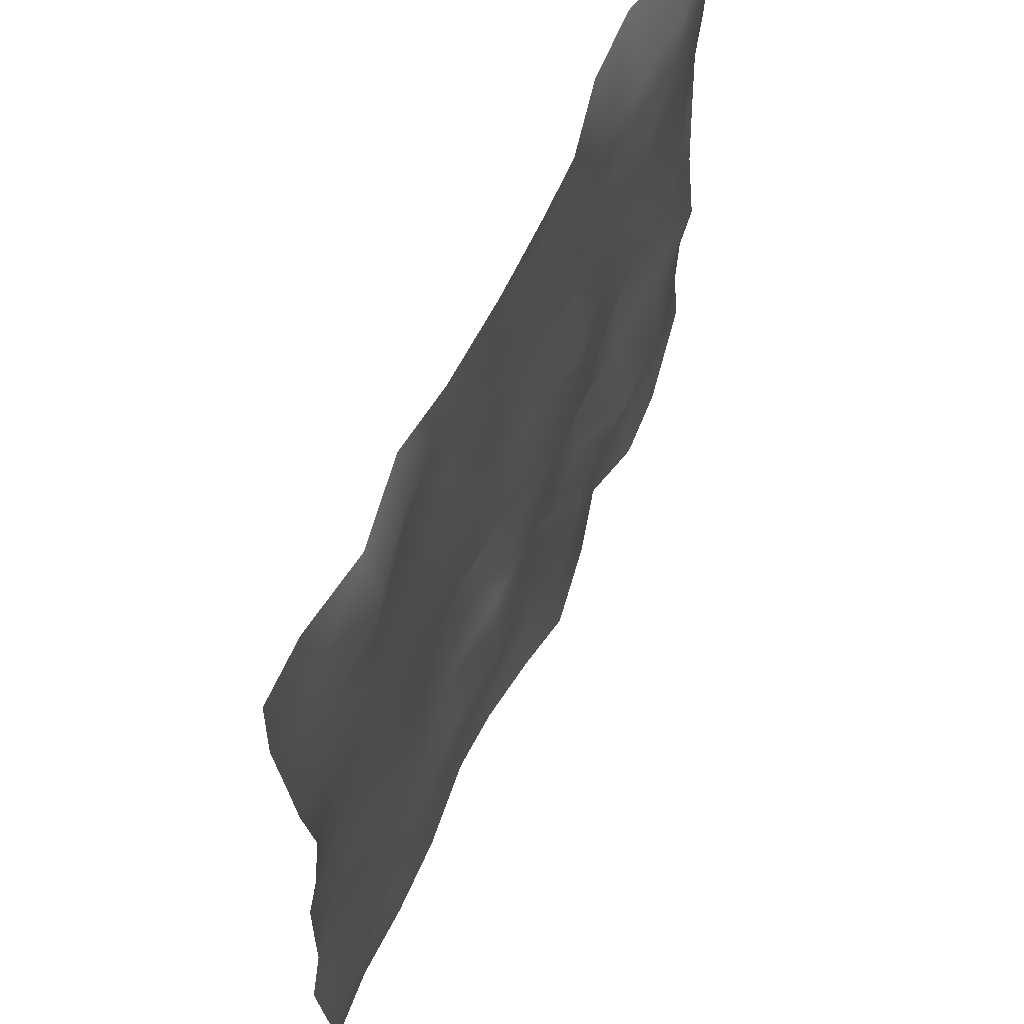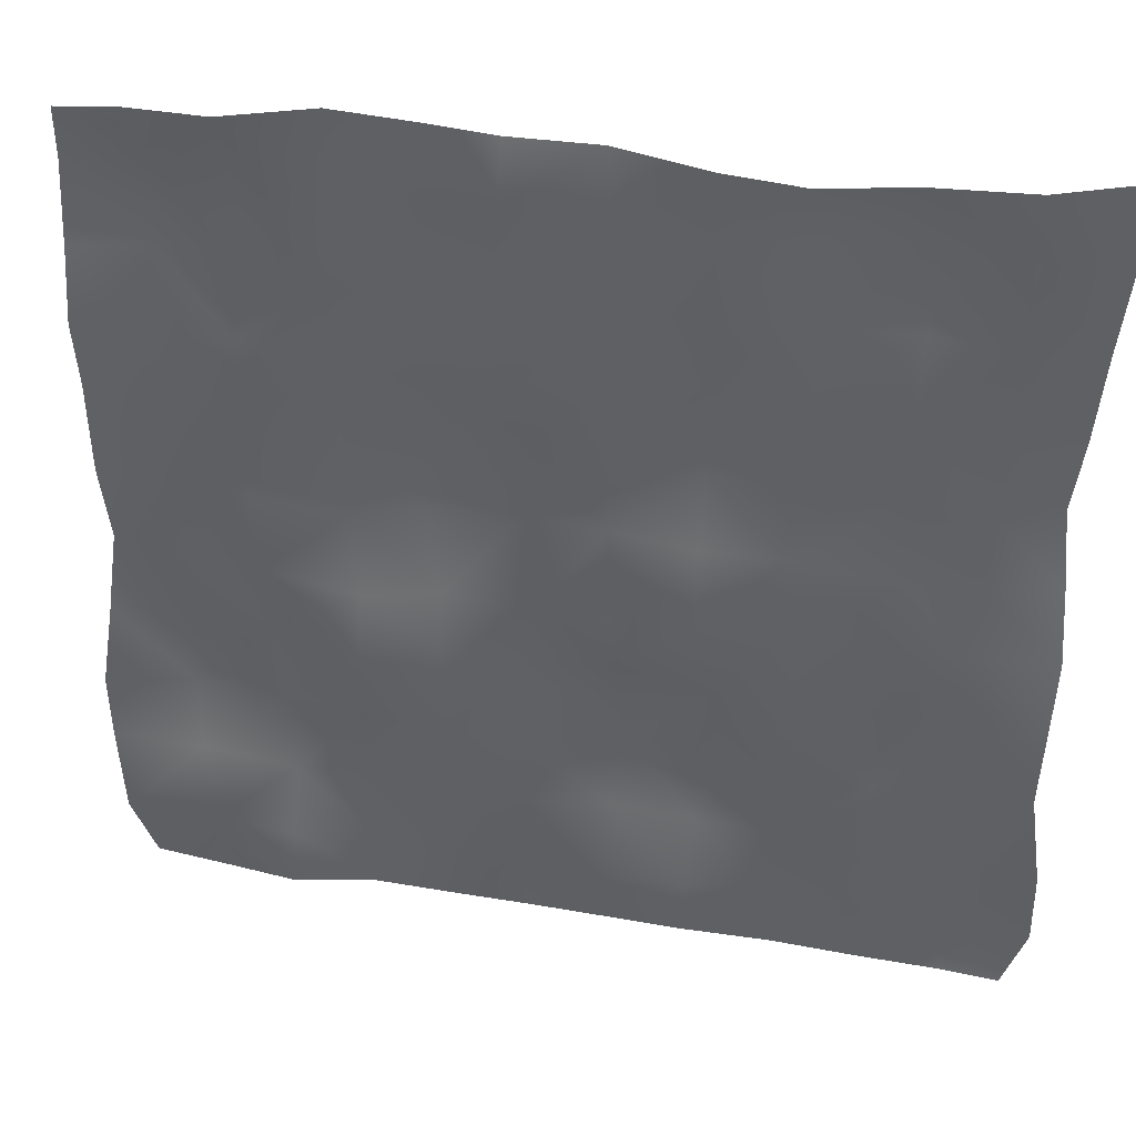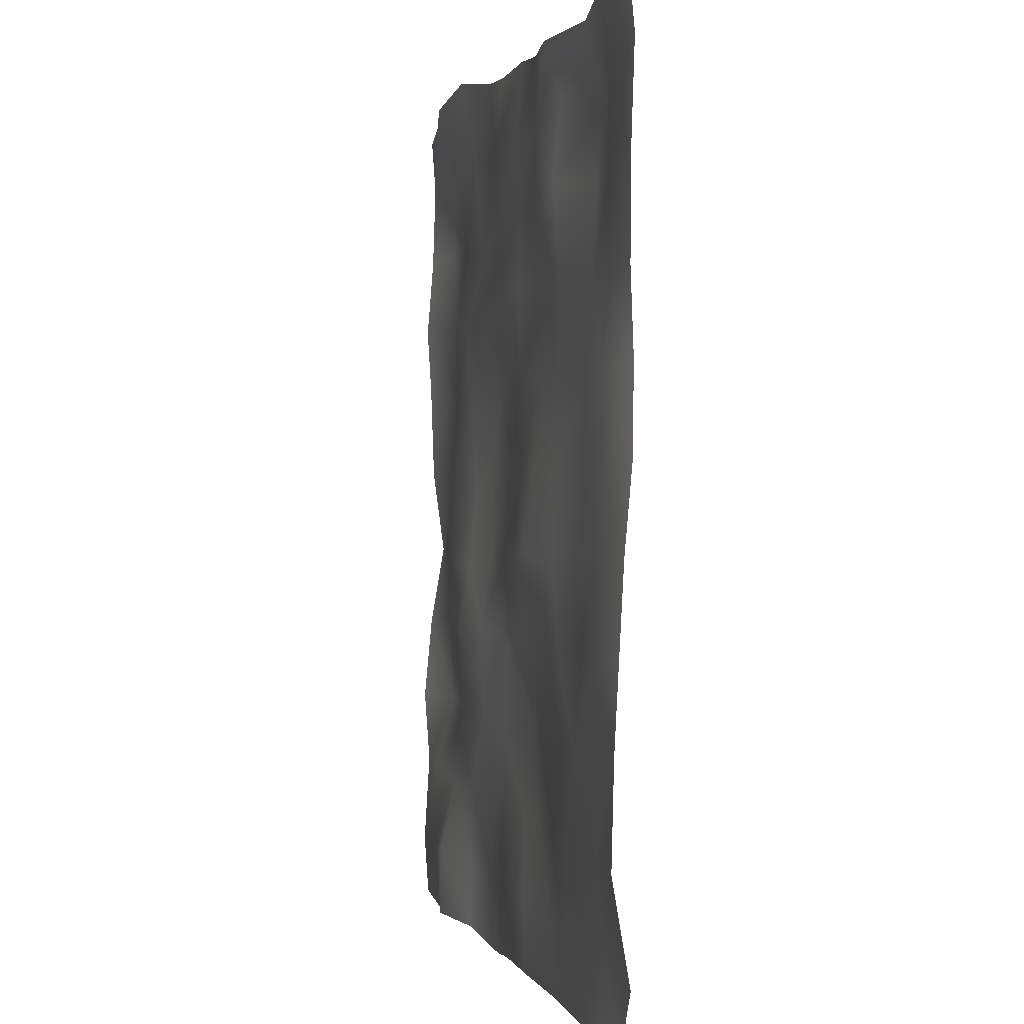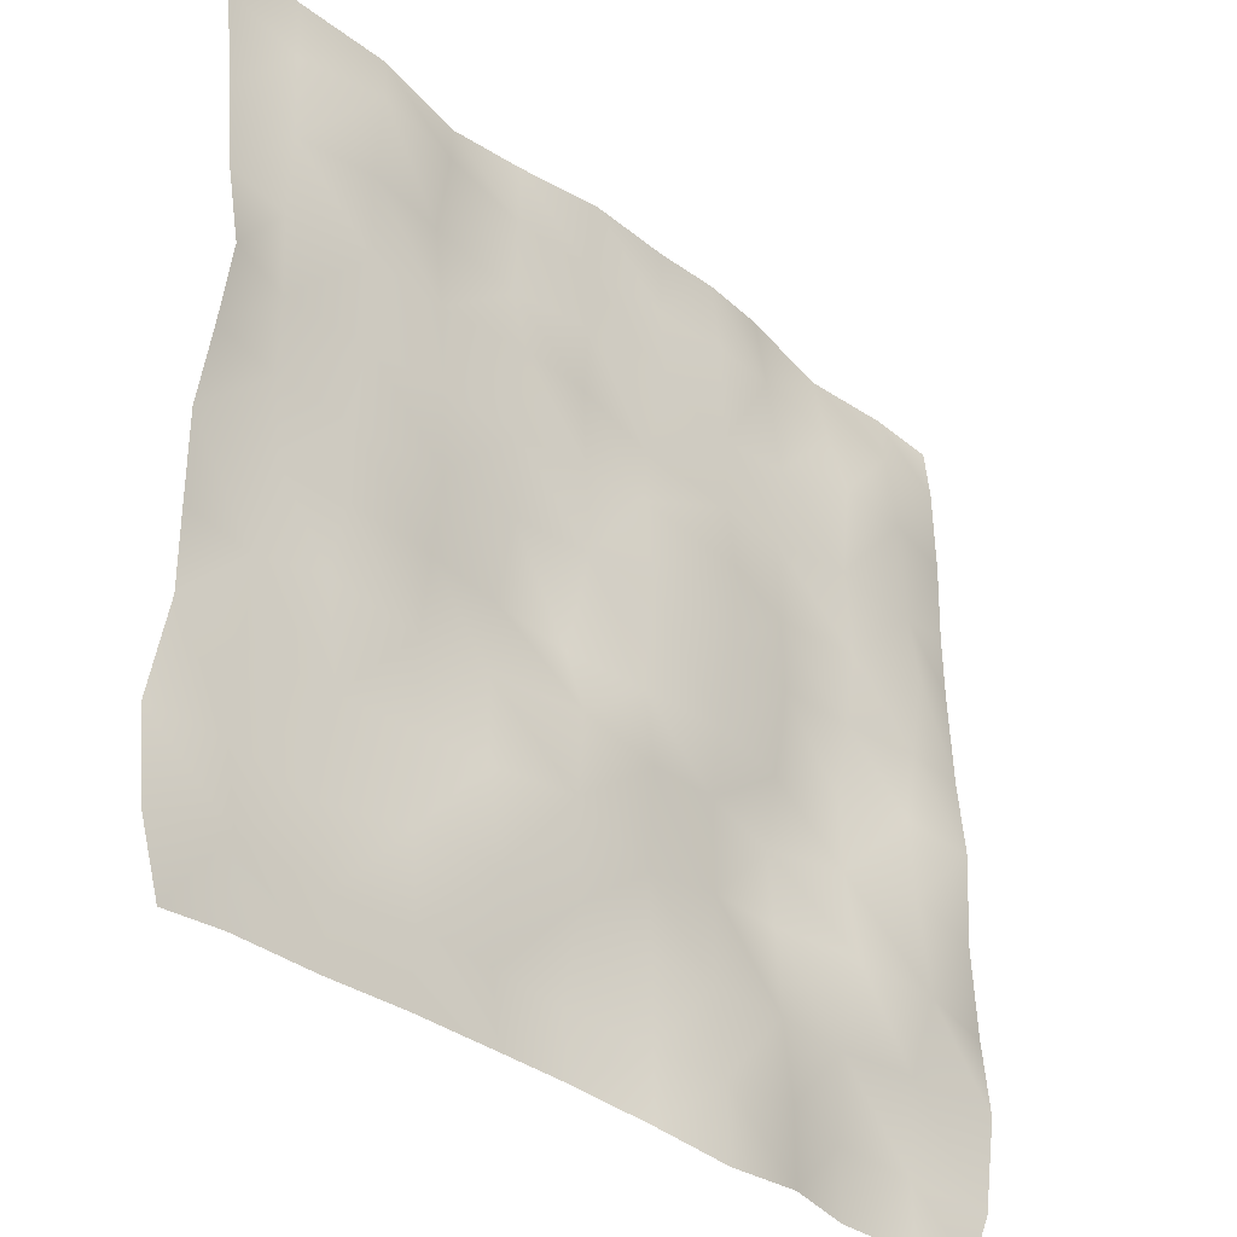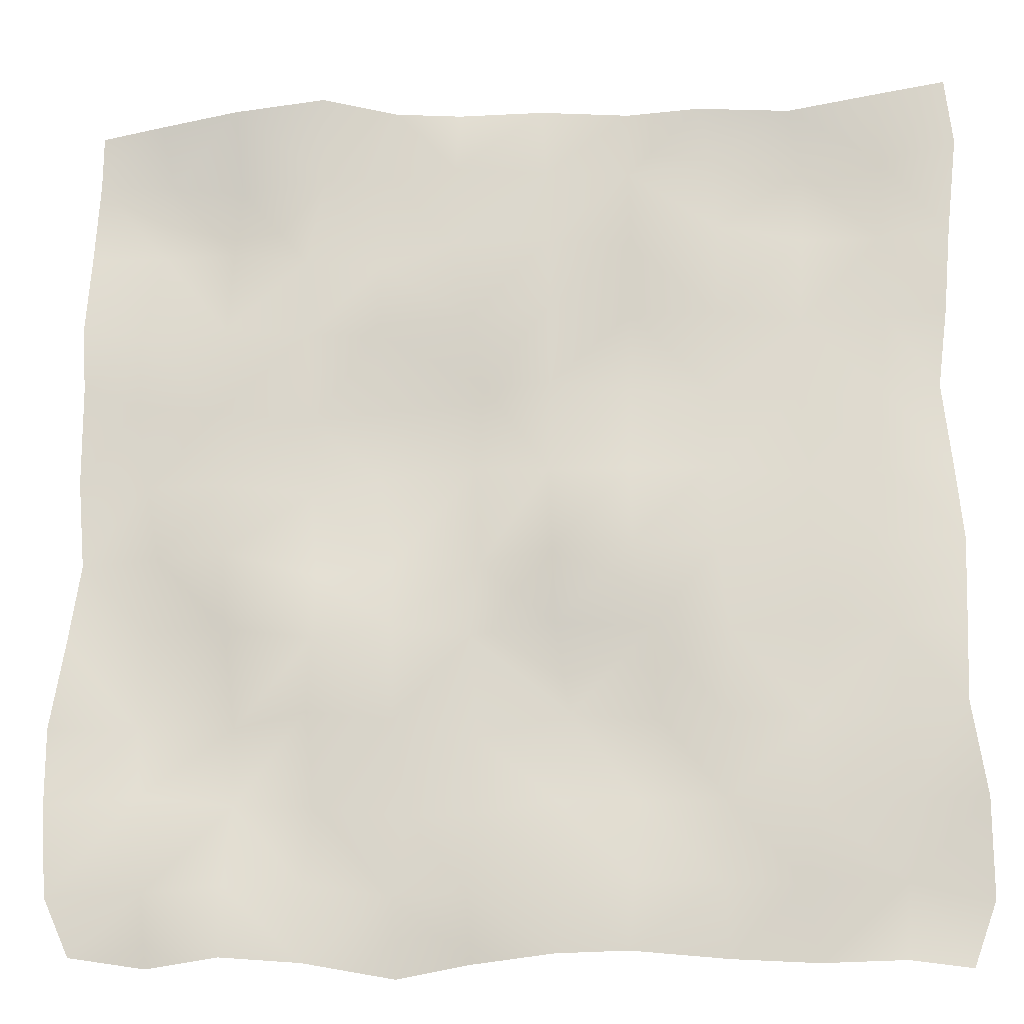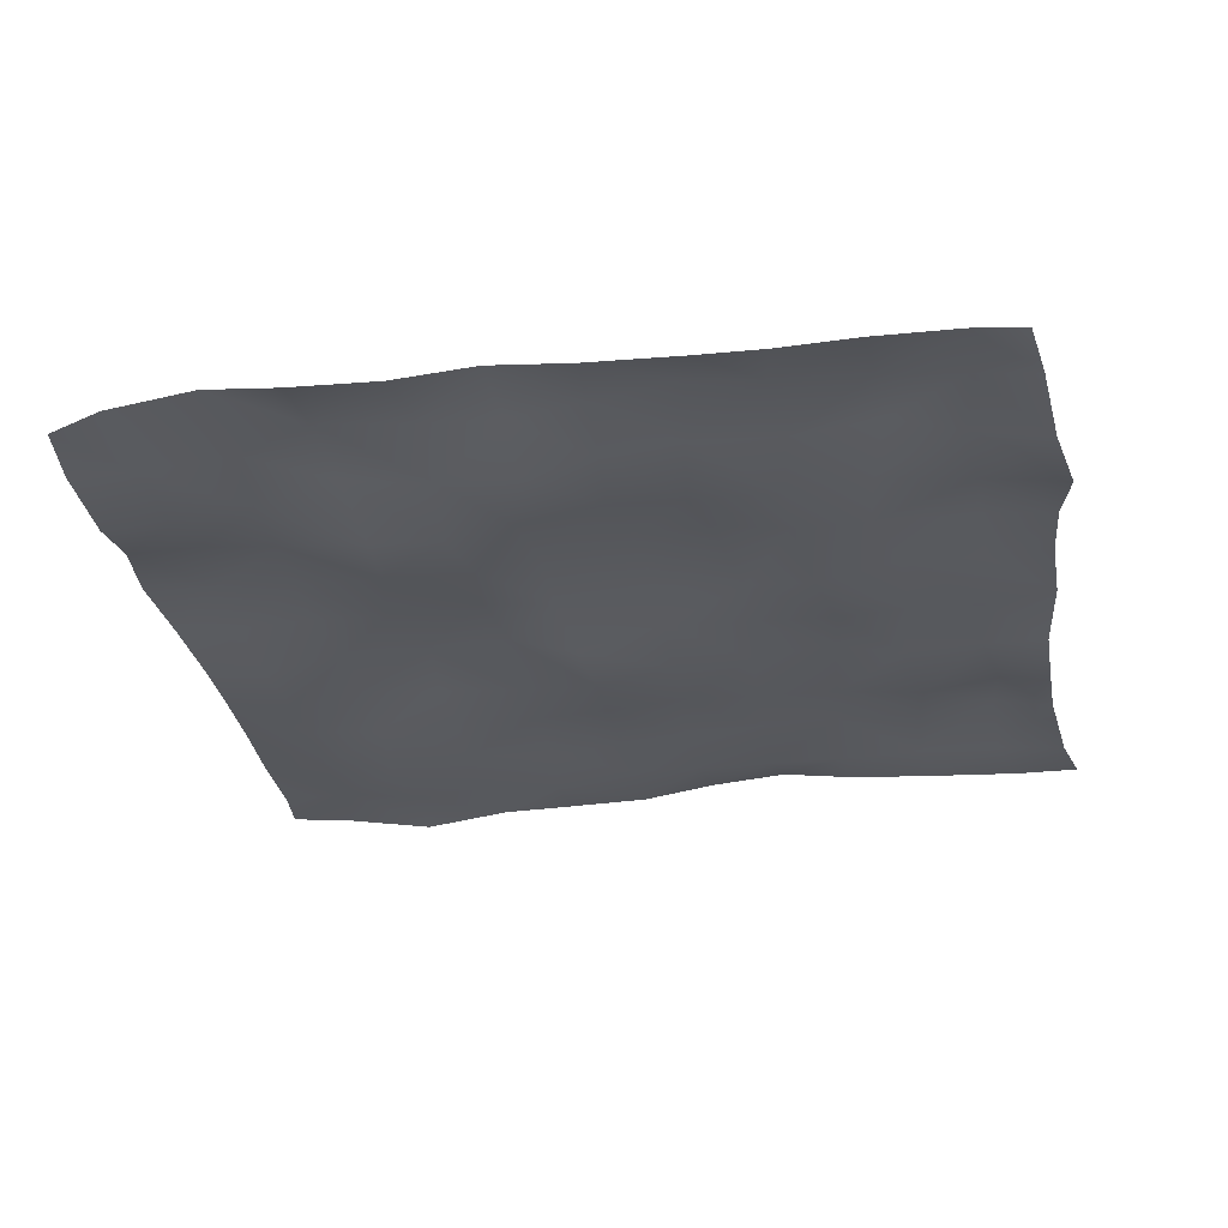
<metadata>
{"format":"obj","ext":"obj","renderer":"f3d","projection":"perspective","resolution":1024,"background":"white","views":[{"elev":62.4,"azim":114.9,"up":"+Z"},{"elev":40.3,"azim":11.3,"up":"+Z"},{"elev":0.0,"azim":77.8,"up":"+Z"},{"elev":-36.1,"azim":134.3,"up":"+Z"},{"elev":-18.4,"azim":4.5,"up":"+Z"},{"elev":-28.9,"azim":-80.4,"up":"+Y"}]}
</metadata>
<code>
v -1.899 -0.001175 1.889
v 1.972 0.005061 2.033
v -1.856 -0.02954 -1.904
v 1.887 -0.005194 -1.985
v -1.971 -0.02653 -1.649
v -2.006 0.003834 -1.249
v -2.001 -0.02011 -0.9204
v -1.944 0.005201 -0.5334
v -1.906 0.05944 -0.1705
v -1.928 0.01353 0.2021
v -1.927 -0.001355 0.6375
v -1.942 -0.01619 0.9315
v -1.924 0.00811 1.279
v -1.905 0.01681 1.657
v -1.625 -0.02399 1.93
v -1.269 -0.08256 1.966
v -0.8687 -0.04923 2.029
v -0.5329 0.01441 1.973
v -0.2383 0.01615 1.952
v 0.1375 0.01871 1.958
v 0.5315 -0.009754 1.912
v 0.8546 -0.04898 1.914
v 1.265 0.02204 1.923
v 1.662 -0.01903 1.97
v 2.008 0.02198 1.738
v 1.96 0.01996 1.304
v 1.926 0.02716 0.9143
v 1.884 0.05113 0.5705
v 1.922 0.03642 0.2021
v 1.951 -0.002743 -0.1511
v 1.937 -0.01887 -0.53
v 1.923 -0.03302 -0.8716
v 1.982 -0.05875 -1.288
v 1.989 0.01125 -1.705
v 1.621 -0.01905 -1.951
v 1.264 -0.006523 -1.958
v 0.8999 -0.01069 -1.938
v 0.4857 -0.05024 -1.904
v 0.1784 -0.03711 -1.91
v -0.1723 0.003298 -1.947
v -0.4864 0.05027 -1.998
v -0.8765 -0.003659 -1.933
v -1.21 -0.0869 -1.917
v -1.528 -0.02013 -1.954
v -1.569 0.04437 1.65
v -1.603 0.06294 1.298
v -1.684 0.01643 0.8923
v -1.691 0.05302 0.5779
v -1.63 0.03947 0.1837
v -1.564 0.03967 -0.1522
v -1.591 0.03561 -0.4872
v -1.624 0.05804 -0.9155
v -1.586 -0.03066 -1.225
v -1.557 -0.04496 -1.641
v -1.239 0.008256 1.594
v -1.279 0.06376 1.309
v -1.294 0.01296 0.9216
v -1.32 0.01485 0.5243
v -1.287 0.001056 0.1749
v -1.262 -0.04988 -0.1529
v -1.245 -0.02873 -0.4924
v -1.204 0.05764 -0.9182
v -1.18 -0.02374 -1.275
v -1.203 -0.08461 -1.621
v -0.8592 0.01256 1.654
v -0.9362 0.007663 1.24
v -0.9189 -0.01426 0.8731
v -0.8918 0.008931 0.4696
v -0.8861 0.02569 0.13
v -0.8523 -0.01197 -0.2579
v -0.8553 -0.06592 -0.5547
v -0.8737 -0.05696 -0.8769
v -0.8386 -0.008029 -1.278
v -0.8811 -0.004726 -1.607
v -0.5607 0.02746 1.648
v -0.6023 0.005938 1.204
v -0.6022 0.005648 0.8675
v -0.5741 0.07271 0.5241
v -0.5856 0.04403 0.1945
v -0.5229 0.0151 -0.2171
v -0.5195 -0.02988 -0.4935
v -0.5093 -0.01484 -0.9072
v -0.4468 0.02825 -1.32
v -0.5036 0.01971 -1.657
v -0.2562 -0.01546 1.669
v -0.2742 -0.000982 1.303
v -0.195 -0.03187 0.9245
v -0.127 0.02121 0.6172
v -0.1602 0.03184 0.2309
v -0.1412 -0.004281 -0.219
v -0.1814 0.00668 -0.5369
v -0.1479 0.002748 -0.9853
v -0.1614 0.007349 -1.317
v -0.1871 -0.01639 -1.649
v 0.159 -0.007487 1.635
v 0.1635 0.003677 1.31
v 0.1757 -0.00631 0.9933
v 0.1695 0.001599 0.6182
v 0.1612 0.01625 0.2174
v 0.1809 -0.0791 -0.1802
v 0.184 0.01663 -0.4847
v 0.2462 0.05158 -0.8825
v 0.1894 0.01499 -1.262
v 0.2177 -0.0389 -1.642
v 0.5318 -0.005855 1.616
v 0.5409 -0.01567 1.258
v 0.5302 0.04403 0.949
v 0.5272 0.005986 0.5658
v 0.5126 -0.01388 0.2009
v 0.5292 -0.07347 -0.1541
v 0.6035 -0.01994 -0.5218
v 0.634 0.02121 -0.9202
v 0.5397 -0.001243 -1.27
v 0.5134 -0.06187 -1.606
v 0.9083 0.008957 1.681
v 0.9305 -0.02763 1.33
v 0.9173 0.004339 0.9298
v 0.8791 -0.00633 0.5598
v 0.8646 -0.00181 0.1999
v 0.889 -0.02043 -0.1645
v 0.9353 -0.01114 -0.5339
v 0.9026 -0.01551 -0.9021
v 0.9101 -0.02081 -1.276
v 0.8834 -0.02297 -1.625
v 1.318 0.09605 1.641
v 1.308 0.05125 1.288
v 1.288 0.04726 0.8987
v 1.265 0.02581 0.5252
v 1.306 0.01343 0.1468
v 1.285 -0.009742 -0.1563
v 1.338 -0.01016 -0.5009
v 1.264 -0.02374 -0.9274
v 1.279 -0.06977 -1.316
v 1.223 -0.04037 -1.64
v 1.667 0.01124 1.653
v 1.649 0.01288 1.268
v 1.656 0.008826 0.8857
v 1.627 -0.005108 0.5333
v 1.627 -0.003623 0.175
v 1.573 -0.02029 -0.1544
v 1.638 -0.04385 -0.5536
v 1.641 -0.02461 -0.926
v 1.666 -0.03617 -1.291
v 1.64 0.003182 -1.632
f 144 4 35
f 54 3 5
f 54 43 44
f 64 42 43
f 84 42 74
f 84 40 41
f 94 39 40
f 104 38 39
f 124 38 114
f 134 37 124
f 144 36 134
f 15 14 1
f 14 46 13
f 13 47 12
f 47 11 12
f 48 10 11
f 49 9 10
f 9 51 8
f 8 52 7
f 52 6 7
f 53 5 6
f 16 45 15
f 45 56 46
f 46 57 47
f 47 58 48
f 58 49 48
f 59 50 49
f 50 61 51
f 61 52 51
f 62 53 52
f 63 54 53
f 16 65 55
f 55 66 56
f 66 57 56
f 67 58 57
f 68 59 58
f 69 60 59
f 70 61 60
f 71 62 61
f 72 63 62
f 63 74 64
f 18 65 17
f 65 76 66
f 76 67 66
f 77 68 67
f 68 79 69
f 69 80 70
f 70 81 71
f 71 82 72
f 82 73 72
f 73 84 74
f 18 85 75
f 75 86 76
f 76 87 77
f 77 88 78
f 78 89 79
f 89 80 79
f 90 81 80
f 91 82 81
f 92 83 82
f 83 94 84
f 20 85 19
f 95 86 85
f 96 87 86
f 97 88 87
f 88 99 89
f 99 90 89
f 90 101 91
f 91 102 92
f 92 103 93
f 93 104 94
f 21 95 20
f 105 96 95
f 106 97 96
f 107 98 97
f 108 99 98
f 109 100 99
f 110 101 100
f 111 102 101
f 102 113 103
f 103 114 104
f 22 105 21
f 105 116 106
f 106 117 107
f 107 118 108
f 108 119 109
f 119 110 109
f 120 111 110
f 111 122 112
f 112 123 113
f 113 124 114
f 23 115 22
f 125 116 115
f 126 117 116
f 127 118 117
f 128 119 118
f 129 120 119
f 130 121 120
f 121 132 122
f 132 123 122
f 123 134 124
f 23 135 125
f 125 136 126
f 136 127 126
f 127 138 128
f 128 139 129
f 129 140 130
f 140 131 130
f 141 132 131
f 142 133 132
f 133 144 134
f 24 25 135
f 135 26 136
f 136 27 137
f 137 28 138
f 138 29 139
f 139 30 140
f 30 141 140
f 141 32 142
f 32 143 142
f 33 144 143
f 144 34 4
f 54 44 3
f 54 64 43
f 64 74 42
f 84 41 42
f 84 94 40
f 94 104 39
f 104 114 38
f 124 37 38
f 134 36 37
f 144 35 36
f 15 45 14
f 14 45 46
f 13 46 47
f 47 48 11
f 48 49 10
f 49 50 9
f 9 50 51
f 8 51 52
f 52 53 6
f 53 54 5
f 16 55 45
f 45 55 56
f 46 56 57
f 47 57 58
f 58 59 49
f 59 60 50
f 50 60 61
f 61 62 52
f 62 63 53
f 63 64 54
f 16 17 65
f 55 65 66
f 66 67 57
f 67 68 58
f 68 69 59
f 69 70 60
f 70 71 61
f 71 72 62
f 72 73 63
f 63 73 74
f 18 75 65
f 65 75 76
f 76 77 67
f 77 78 68
f 68 78 79
f 69 79 80
f 70 80 81
f 71 81 82
f 82 83 73
f 73 83 84
f 18 19 85
f 75 85 86
f 76 86 87
f 77 87 88
f 78 88 89
f 89 90 80
f 90 91 81
f 91 92 82
f 92 93 83
f 83 93 94
f 20 95 85
f 95 96 86
f 96 97 87
f 97 98 88
f 88 98 99
f 99 100 90
f 90 100 101
f 91 101 102
f 92 102 103
f 93 103 104
f 21 105 95
f 105 106 96
f 106 107 97
f 107 108 98
f 108 109 99
f 109 110 100
f 110 111 101
f 111 112 102
f 102 112 113
f 103 113 114
f 22 115 105
f 105 115 116
f 106 116 117
f 107 117 118
f 108 118 119
f 119 120 110
f 120 121 111
f 111 121 122
f 112 122 123
f 113 123 124
f 23 125 115
f 125 126 116
f 126 127 117
f 127 128 118
f 128 129 119
f 129 130 120
f 130 131 121
f 121 131 132
f 132 133 123
f 123 133 134
f 23 24 135
f 125 135 136
f 136 137 127
f 127 137 138
f 128 138 139
f 129 139 140
f 140 141 131
f 141 142 132
f 142 143 133
f 133 143 144
f 24 2 25
f 135 25 26
f 136 26 27
f 137 27 28
f 138 28 29
f 139 29 30
f 30 31 141
f 141 31 32
f 32 33 143
f 33 34 144

</code>
